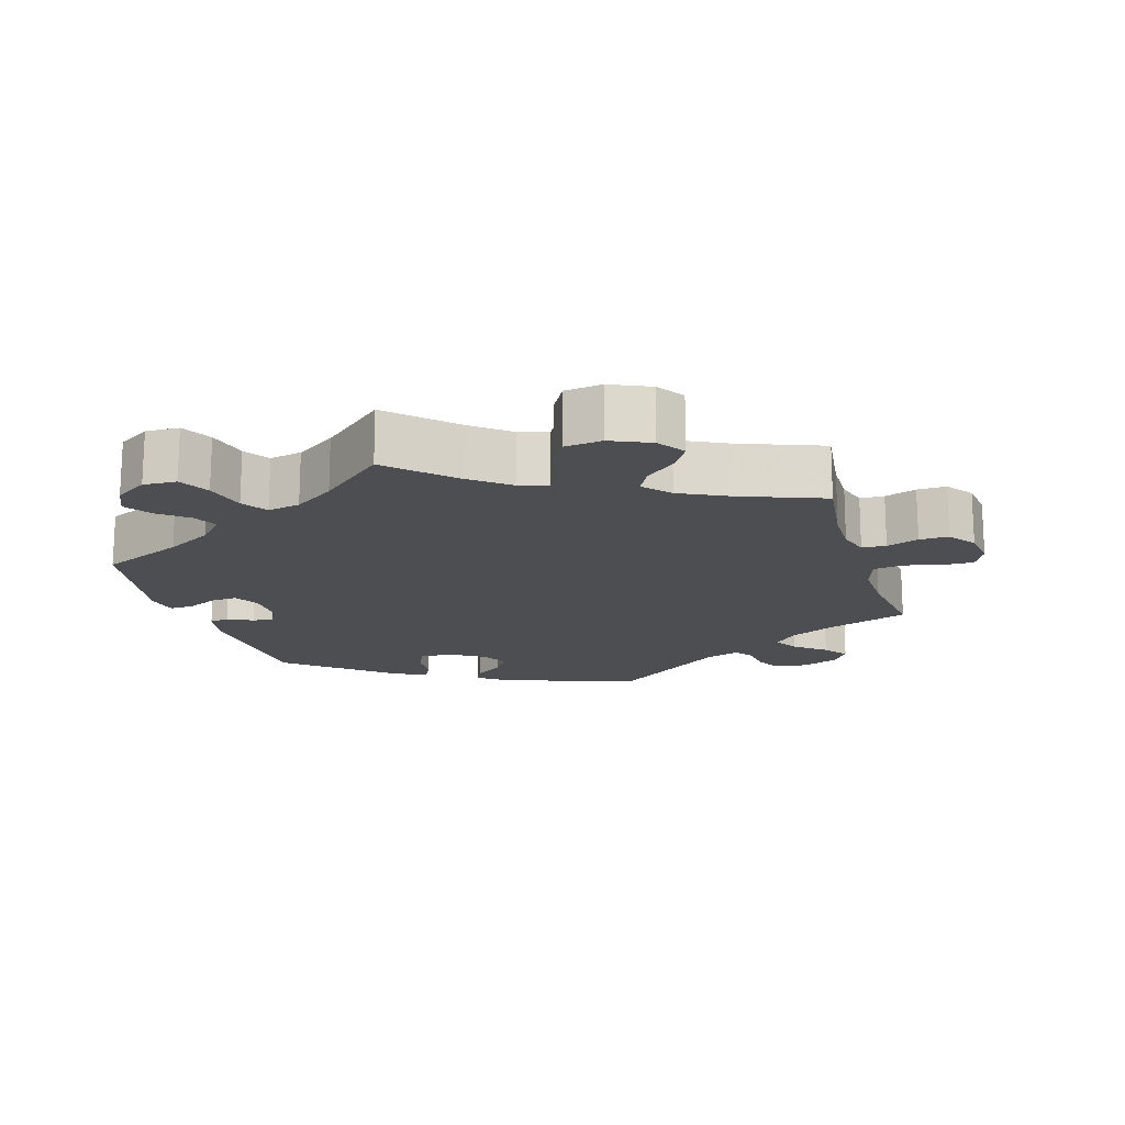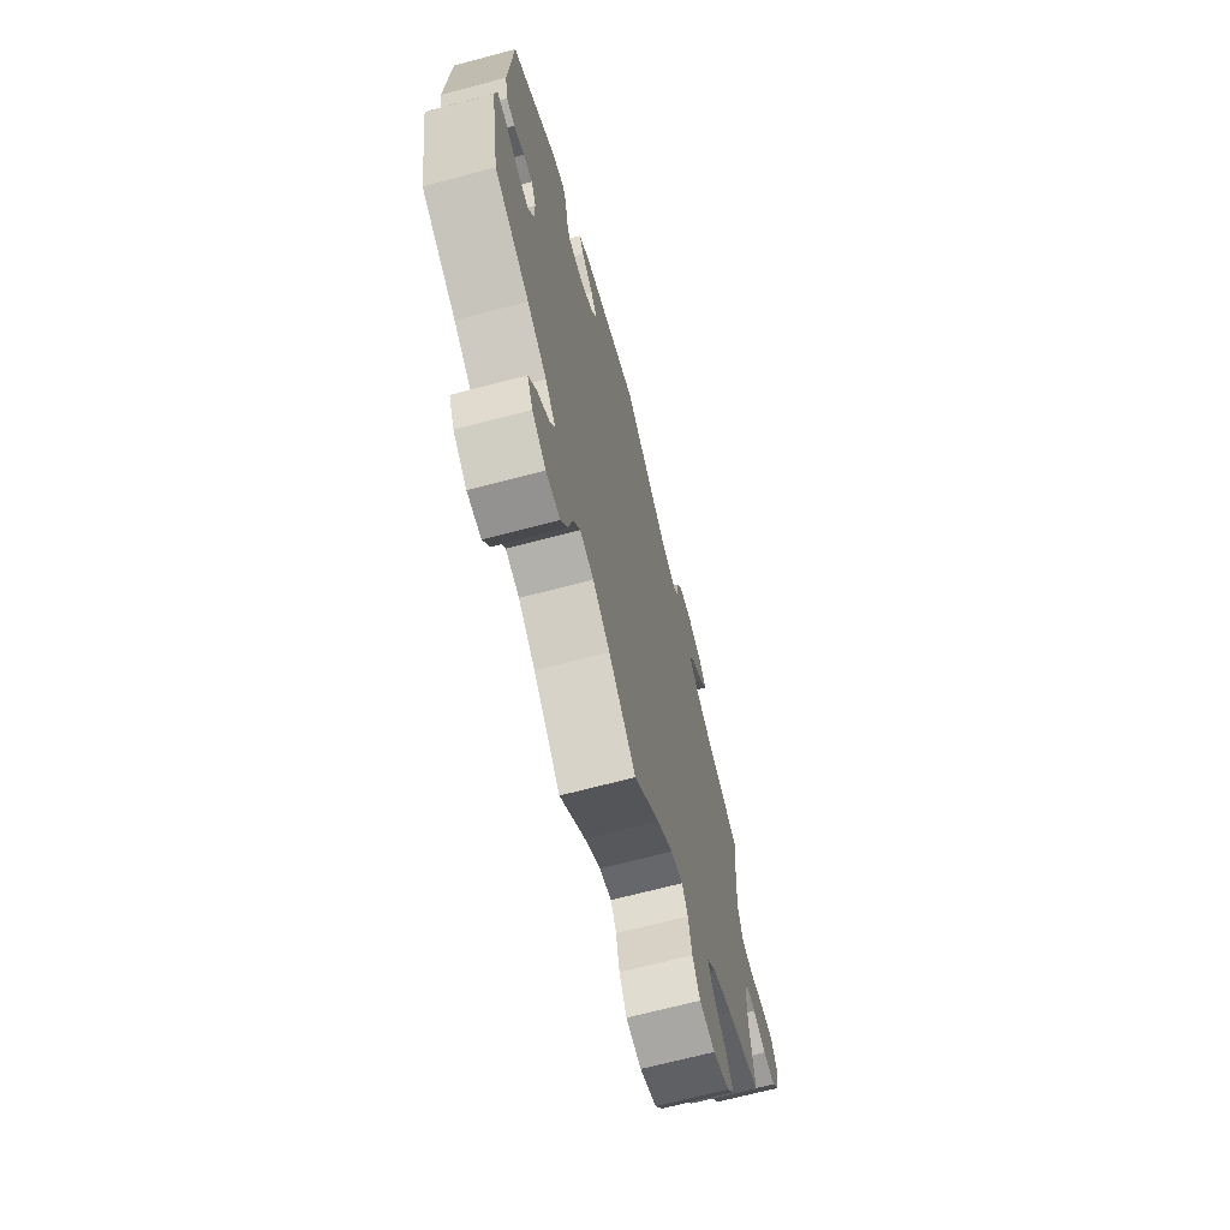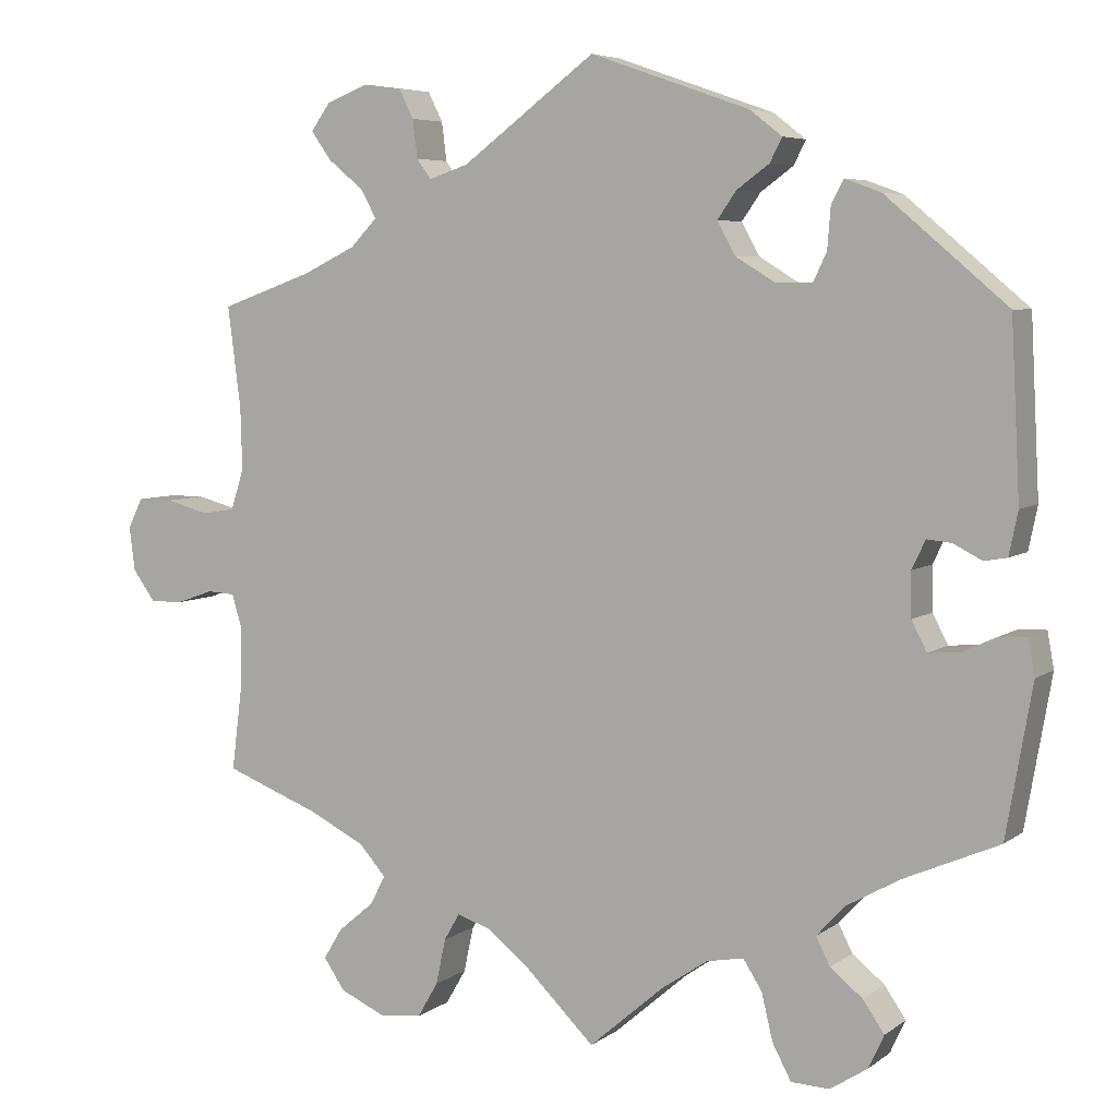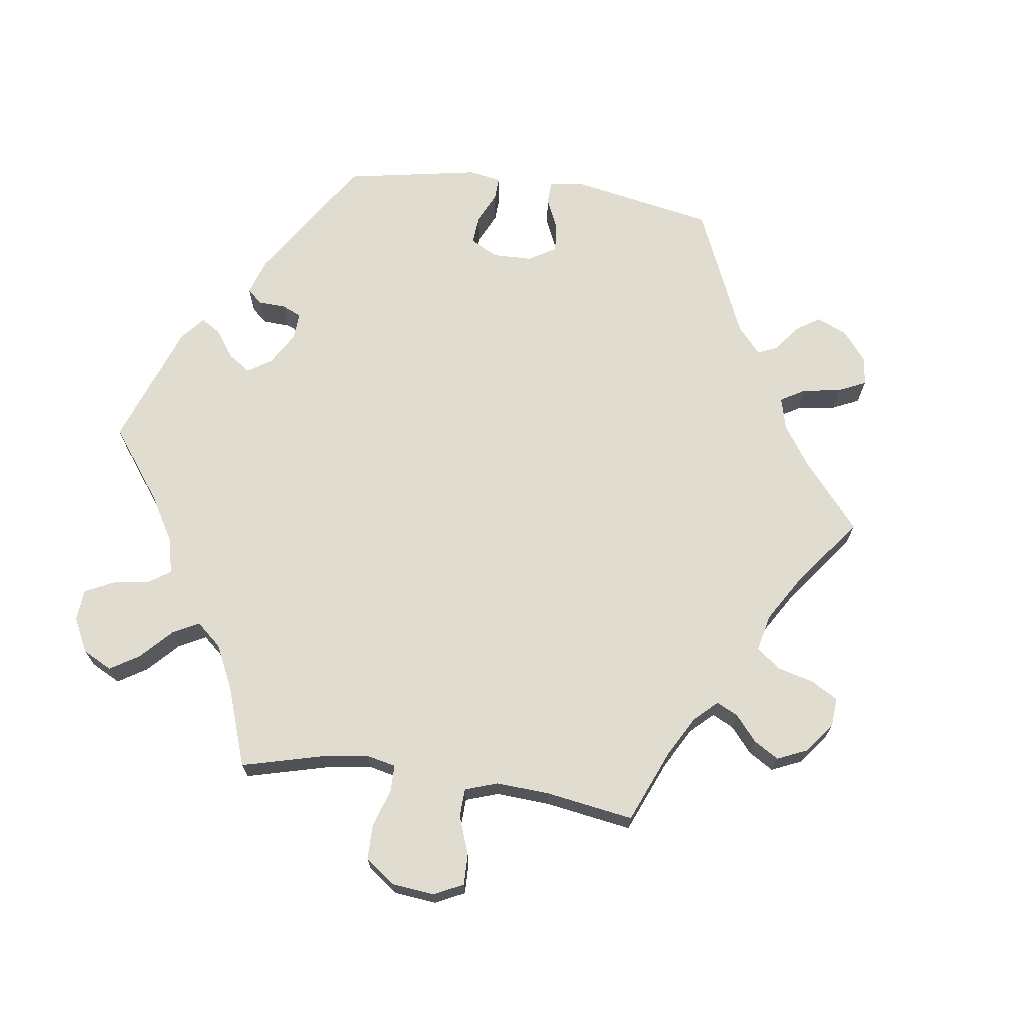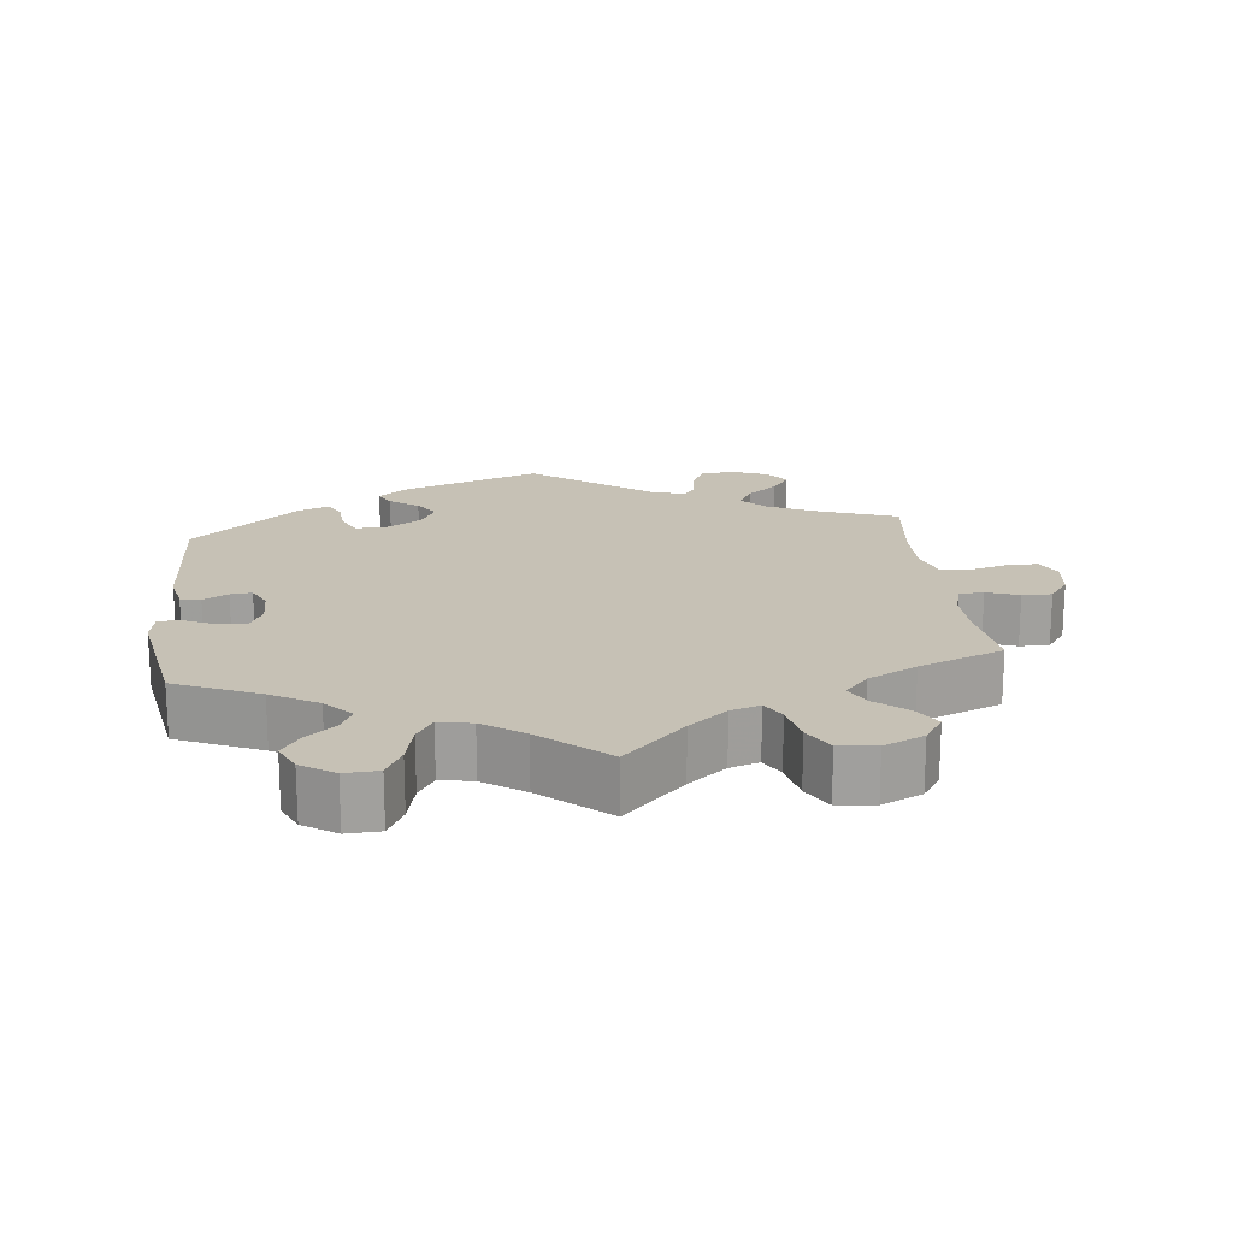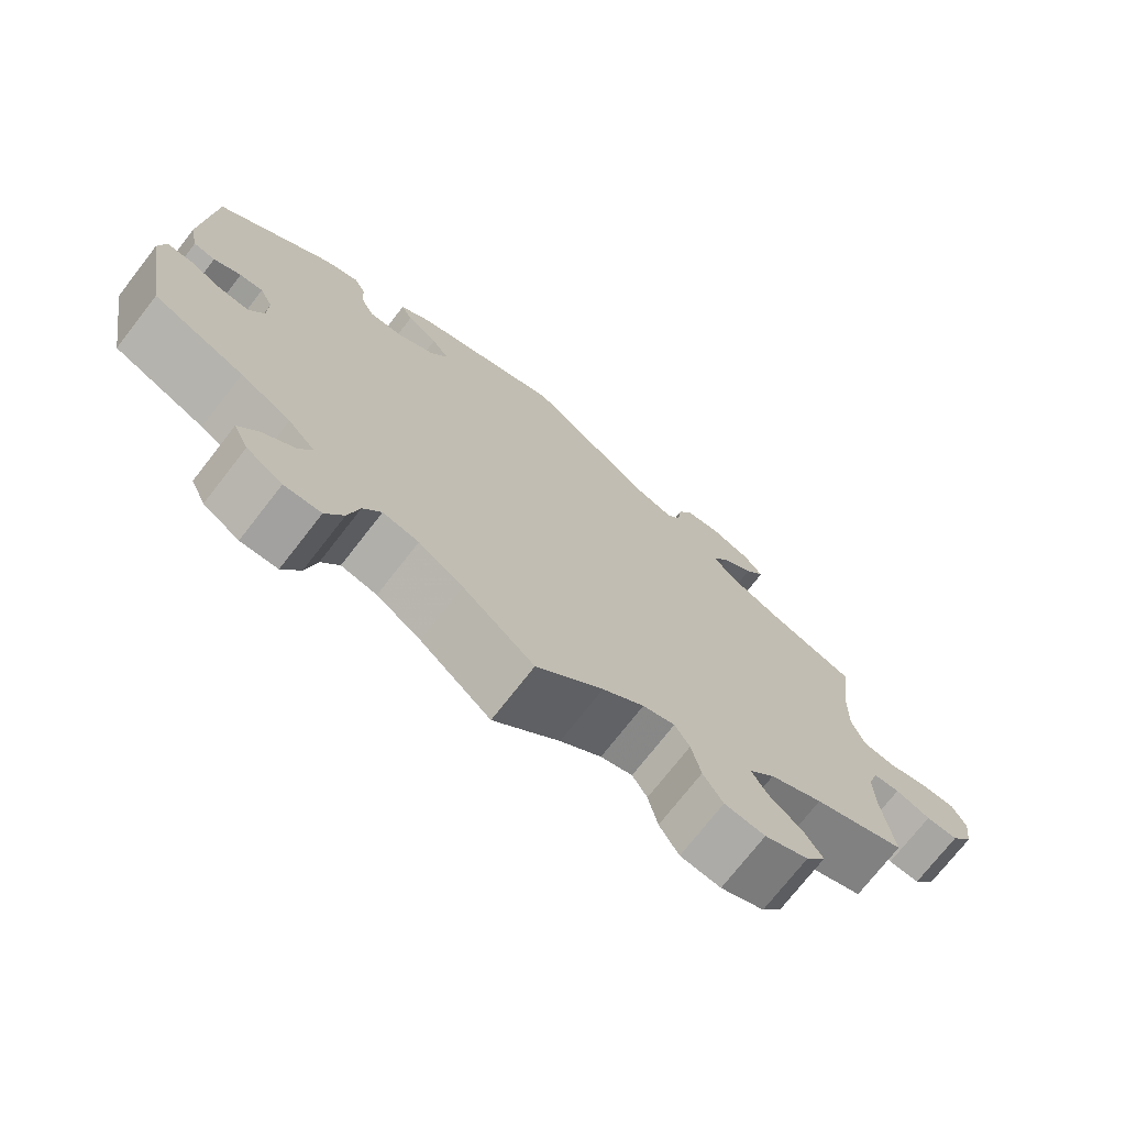
<metadata>
{"format":"obj","ext":"obj","renderer":"f3d","projection":"perspective","resolution":1024,"background":"white","views":[{"elev":-16.6,"azim":-163.0,"up":"+Y"},{"elev":-68.7,"azim":104.8,"up":"+Z"},{"elev":5.8,"azim":27.1,"up":"+Z"},{"elev":69.4,"azim":-142.1,"up":"+Y"},{"elev":18.7,"azim":173.5,"up":"+Y"},{"elev":-73.5,"azim":142.1,"up":"+Z"}]}
</metadata>
<code>
v -0.385 0.07 0.33
v -0.321 0.07 0.361
v -0.288 0.07 0.395
v -0.308 0.07 0.43
v -0.351 0.07 0.465
v -0.376 0.07 0.5
v -0.352 0.07 0.533
v -0.301 0.07 0.553
v -0.254 0.07 0.547
v -0.236 0.07 0.511
v -0.23 0.07 0.464
v -0.212 0.07 0.44
v -0.164 0.07 0.456
v 0 0.07 0.578
v 0.195 0.07 0.51
v 0.235 0.07 0.479
v 0.22 0.07 0.45
v 0.18 0.07 0.421
v 0.157 0.07 0.388
v 0.179 0.07 0.348
v 0.227 0.07 0.319
v 0.272 0.07 0.317
v 0.289 0.07 0.353
v 0.293 0.07 0.403
v 0.308 0.07 0.432
v 0.352 0.07 0.416
v 0.501 0.07 0.29
v 0.512 0.07 0.077
v 0.501 0.07 0.024
v 0.473 0.07 0.019
v 0.438 0.07 0.037
v 0.408 0.07 0.04
v 0.391 0.07 0.005
v 0.392 0.07 -0.049
v 0.411 0.07 -0.085
v 0.449 0.07 -0.082
v 0.492 0.07 -0.062
v 0.525 0.07 -0.061
v 0.533 0.07 -0.105
v 0.501 0.07 -0.289
v 0.384 0.07 -0.34
v 0.319 0.07 -0.377
v 0.284 0.07 -0.415
v 0.301 0.07 -0.449
v 0.341 0.07 -0.481
v 0.367 0.07 -0.519
v 0.348 0.07 -0.56
v 0.302 0.07 -0.59
v 0.255 0.07 -0.588
v 0.232 0.07 -0.545
v 0.218 0.07 -0.487
v 0.195 0.07 -0.451
v 0.149 0.07 -0.46
v 0.092 0.07 -0.499
v 0.001 0.07 -0.578
v -0.084 0.07 -0.495
v -0.137 0.07 -0.453
v -0.178 0.07 -0.44
v -0.197 0.07 -0.473
v -0.209 0.07 -0.529
v -0.234 0.07 -0.572
v -0.286 0.07 -0.578
v -0.342 0.07 -0.553
v -0.368 0.07 -0.515
v -0.345 0.07 -0.477
v -0.301 0.07 -0.44
v -0.282 0.07 -0.404
v -0.315 0.07 -0.367
v -0.383 0.07 -0.333
v -0.501 0.07 -0.288
v -0.487 0.07 -0.177
v -0.486 0.07 -0.111
v -0.499 0.07 -0.068
v -0.533 0.07 -0.066
v -0.578 0.07 -0.082
v -0.619 0.07 -0.083
v -0.647 0.07 -0.045
v -0.654 0.07 0.009
v -0.636 0.07 0.046
v -0.592 0.07 0.046
v -0.54 0.07 0.032
v -0.498 0.07 0.038
v -0.482 0.07 0.089
v -0.484 0.07 0.164
v -0.5 0.07 0.289
v -0.385 0 0.33
v -0.321 0 0.361
v -0.288 0 0.395
v -0.308 0 0.43
v -0.351 0 0.465
v -0.376 0 0.5
v -0.352 0 0.533
v -0.301 0 0.553
v -0.254 0 0.547
v -0.236 0 0.511
v -0.23 0 0.464
v -0.212 0 0.44
v -0.164 0 0.456
v 0 0 0.578
v 0.195 0 0.51
v 0.235 0 0.479
v 0.22 0 0.45
v 0.18 0 0.421
v 0.157 0 0.388
v 0.179 0 0.348
v 0.227 0 0.319
v 0.272 0 0.317
v 0.289 0 0.353
v 0.293 0 0.403
v 0.308 0 0.432
v 0.352 0 0.416
v 0.501 0 0.29
v 0.512 0 0.077
v 0.501 0 0.024
v 0.473 0 0.019
v 0.438 0 0.037
v 0.408 0 0.04
v 0.391 0 0.005
v 0.392 0 -0.049
v 0.411 0 -0.085
v 0.449 0 -0.082
v 0.492 0 -0.062
v 0.525 0 -0.061
v 0.533 0 -0.105
v 0.501 0 -0.289
v 0.384 0 -0.34
v 0.319 0 -0.377
v 0.284 0 -0.415
v 0.301 0 -0.449
v 0.341 0 -0.481
v 0.367 0 -0.519
v 0.348 0 -0.56
v 0.302 0 -0.59
v 0.255 0 -0.588
v 0.232 0 -0.545
v 0.218 0 -0.487
v 0.195 0 -0.451
v 0.149 0 -0.46
v 0.092 0 -0.499
v 0.001 0 -0.578
v -0.084 0 -0.495
v -0.137 0 -0.453
v -0.178 0 -0.44
v -0.197 0 -0.473
v -0.209 0 -0.529
v -0.234 0 -0.572
v -0.286 0 -0.578
v -0.342 0 -0.553
v -0.368 0 -0.515
v -0.345 0 -0.477
v -0.301 0 -0.44
v -0.282 0 -0.404
v -0.315 0 -0.367
v -0.383 0 -0.333
v -0.501 0 -0.288
v -0.487 0 -0.177
v -0.486 0 -0.111
v -0.499 0 -0.068
v -0.533 0 -0.066
v -0.578 0 -0.082
v -0.619 0 -0.083
v -0.647 0 -0.045
v -0.654 0 0.009
v -0.636 0 0.046
v -0.592 0 0.046
v -0.54 0 0.032
v -0.498 0 0.038
v -0.482 0 0.089
v -0.484 0 0.164
v -0.5 0 0.289
f 84 85 1
f 83 84 1 2
f 82 83 2 3
f 78 79 80 81
f 78 81 82
f 77 78 82
f 74 75 76 77
f 73 74 77 82
f 72 73 82 3
f 69 70 71
f 68 69 71 72
f 67 68 72 3
f 63 64 65 66
f 63 66 67
f 62 63 67
f 59 60 61 62
f 58 59 62 67
f 57 58 67 3
f 54 55 56
f 53 54 56 57
f 52 53 57 3
f 48 49 50 51
f 48 51 52 3
f 44 45 46 47
f 43 44 47 48
f 38 39 40 41
f 36 37 38 41
f 35 36 41 42
f 34 35 42 43
f 28 29 30 31
f 28 31 32
f 27 28 32
f 26 27 32 33
f 23 24 25 26
f 22 23 26 33
f 15 16 17 18
f 13 14 15 18
f 12 13 18 19
f 8 9 10 11
f 8 11 12
f 7 8 12
f 4 5 6 7
f 4 7 12
f 43 48 3 4
f 21 22 33 34
f 20 21 34 43
f 19 20 43
f 4 12 19 43
f 86 170 169
f 87 86 169 168
f 88 87 168 167
f 166 165 164 163
f 167 166 163
f 167 163 162
f 162 161 160 159
f 167 162 159 158
f 88 167 158 157
f 156 155 154
f 157 156 154 153
f 88 157 153 152
f 151 150 149 148
f 152 151 148
f 152 148 147
f 147 146 145 144
f 152 147 144 143
f 88 152 143 142
f 141 140 139
f 142 141 139 138
f 88 142 138 137
f 136 135 134 133
f 88 137 136 133
f 132 131 130 129
f 133 132 129 128
f 126 125 124 123
f 126 123 122 121
f 127 126 121 120
f 128 127 120 119
f 116 115 114 113
f 117 116 113
f 117 113 112
f 118 117 112 111
f 111 110 109 108
f 118 111 108 107
f 103 102 101 100
f 103 100 99 98
f 104 103 98 97
f 96 95 94 93
f 97 96 93
f 97 93 92
f 92 91 90 89
f 97 92 89
f 89 88 133 128
f 119 118 107 106
f 128 119 106 105
f 128 105 104
f 128 104 97 89
f 1 86 87 2
f 2 87 88 3
f 3 88 89 4
f 4 89 90 5
f 5 90 91 6
f 6 91 92 7
f 7 92 93 8
f 8 93 94 9
f 9 94 95 10
f 10 95 96 11
f 11 96 97 12
f 12 97 98 13
f 13 98 99 14
f 14 99 100 15
f 15 100 101 16
f 16 101 102 17
f 17 102 103 18
f 18 103 104 19
f 19 104 105 20
f 20 105 106 21
f 21 106 107 22
f 22 107 108 23
f 23 108 109 24
f 24 109 110 25
f 25 110 111 26
f 26 111 112 27
f 27 112 113 28
f 28 113 114 29
f 29 114 115 30
f 30 115 116 31
f 31 116 117 32
f 32 117 118 33
f 33 118 119 34
f 34 119 120 35
f 35 120 121 36
f 36 121 122 37
f 37 122 123 38
f 38 123 124 39
f 39 124 125 40
f 40 125 126 41
f 41 126 127 42
f 42 127 128 43
f 43 128 129 44
f 44 129 130 45
f 45 130 131 46
f 46 131 132 47
f 47 132 133 48
f 48 133 134 49
f 49 134 135 50
f 50 135 136 51
f 51 136 137 52
f 52 137 138 53
f 53 138 139 54
f 54 139 140 55
f 55 140 141 56
f 56 141 142 57
f 57 142 143 58
f 58 143 144 59
f 59 144 145 60
f 60 145 146 61
f 61 146 147 62
f 62 147 148 63
f 63 148 149 64
f 64 149 150 65
f 65 150 151 66
f 66 151 152 67
f 67 152 153 68
f 68 153 154 69
f 69 154 155 70
f 70 155 156 71
f 71 156 157 72
f 72 157 158 73
f 73 158 159 74
f 74 159 160 75
f 75 160 161 76
f 76 161 162 77
f 77 162 163 78
f 78 163 164 79
f 79 164 165 80
f 80 165 166 81
f 81 166 167 82
f 82 167 168 83
f 83 168 169 84
f 84 169 170 85
f 85 170 86 1

</code>
